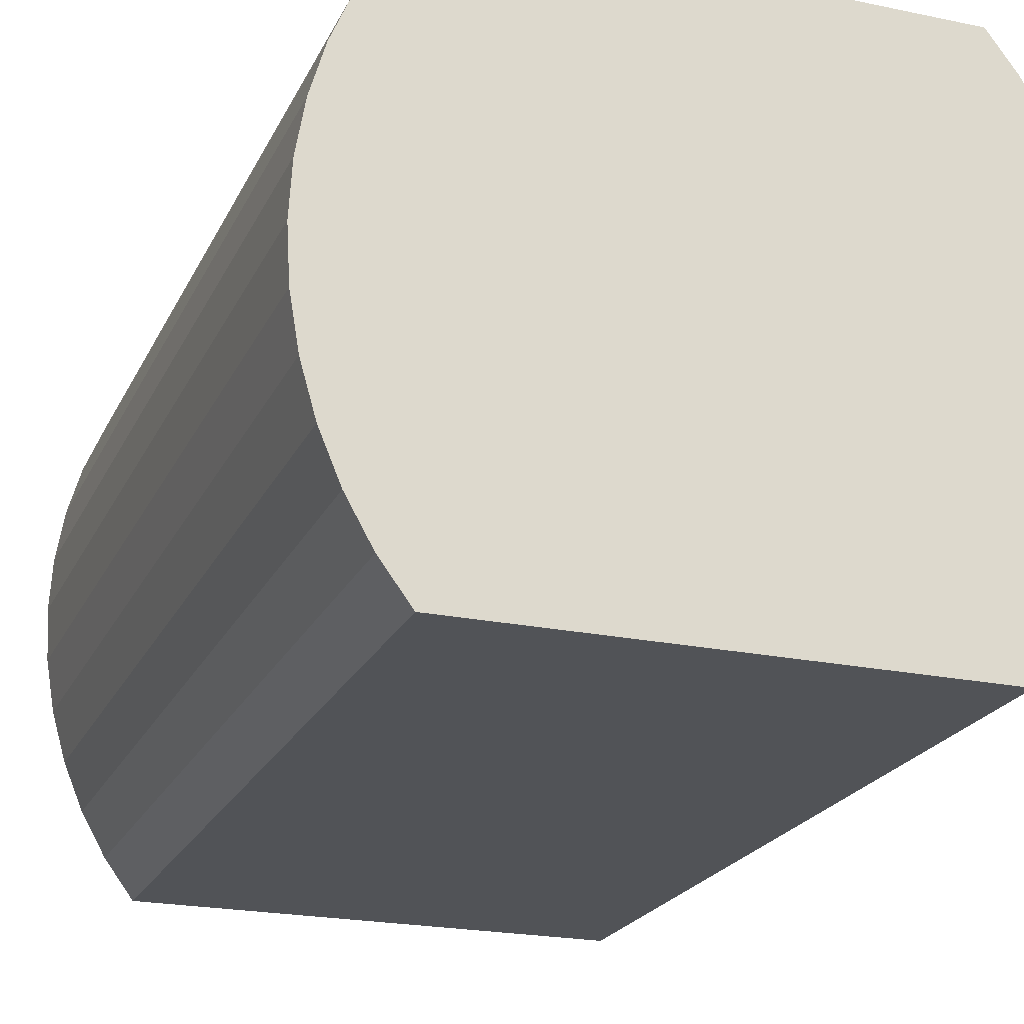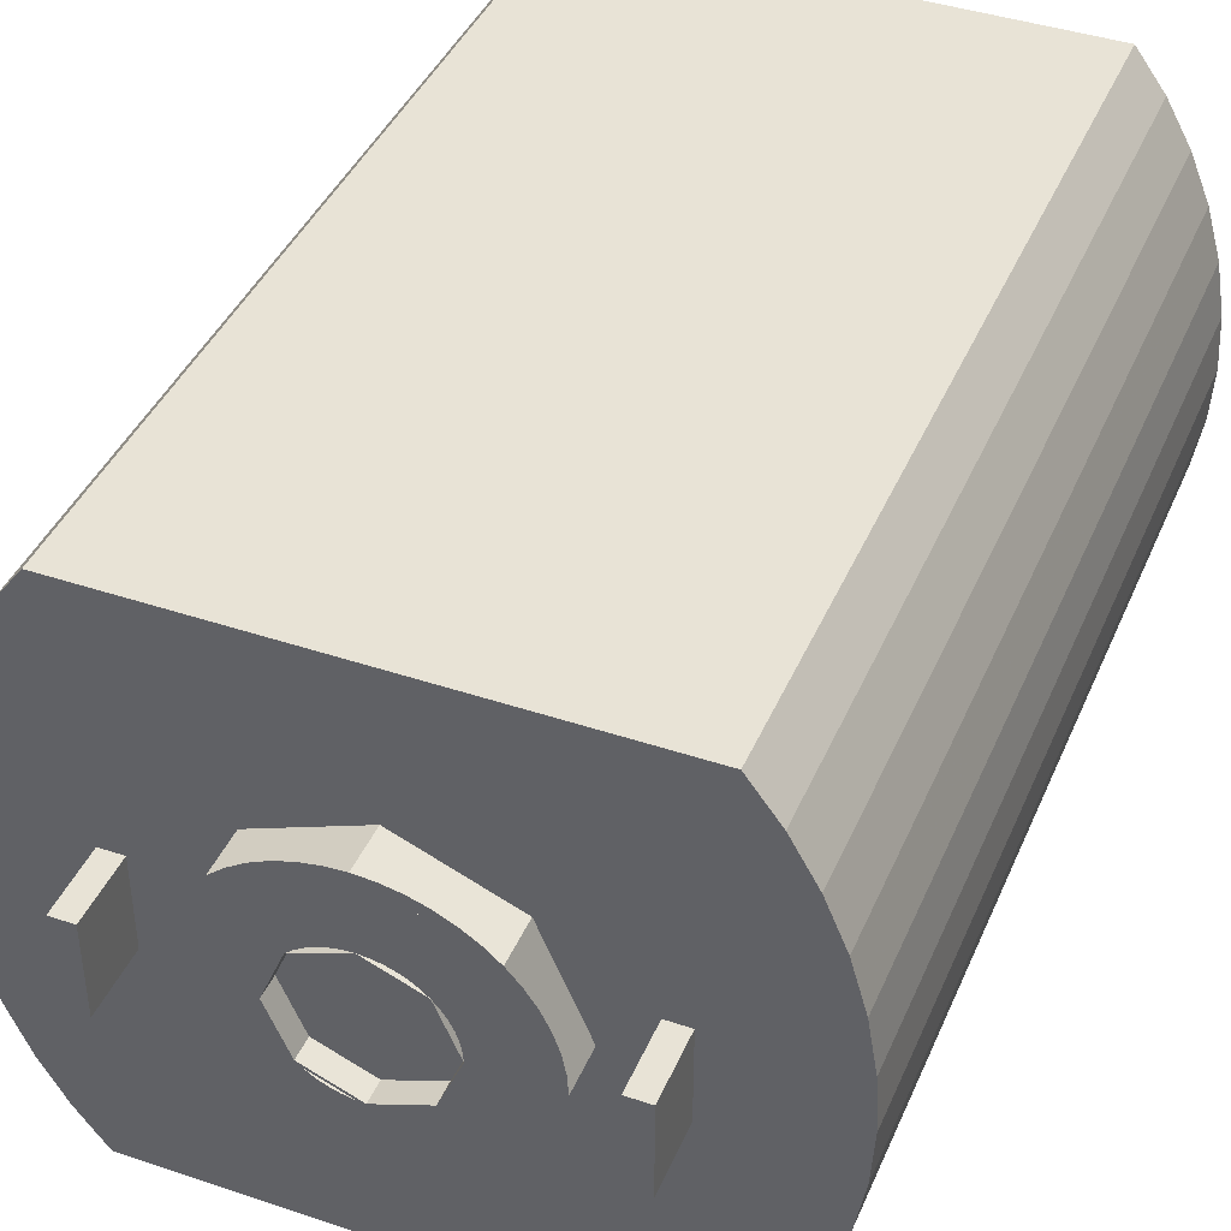
<metadata>
{"format":"obj","ext":"obj","renderer":"f3d","projection":"perspective","resolution":1024,"background":"white","views":[{"elev":-22.0,"azim":159.9,"up":"+Y"},{"elev":41.4,"azim":22.1,"up":"+Y"}]}
</metadata>
<code>
v 0.7435 0.1153 1.8
v 0.7435 0.1153 0
v 0.75 0 0
v 0.75 0 1.8
v 0.7244 0.2287 1.8
v 0.7244 0.2287 0
v 0.7435 0.1153 0
v 0.7435 0.1153 1.8
v 0.6929 0.3383 1.8
v 0.6929 0.3383 0
v 0.7244 0.2287 0
v 0.7244 0.2287 1.8
v 0.6495 0.4419 1.8
v 0.6495 0.4419 0
v 0.6929 0.3383 0
v 0.6929 0.3383 1.8
v 0.595 0.5381 1.8
v 0.595 0.5381 0
v 0.6495 0.4419 0
v 0.6495 0.4419 1.8
v 0.5303 0.625 1.8
v 0.5303 0.625 0
v 0.595 0.5381 0
v 0.595 0.5381 1.8
v 0.5303 0.625 0
v 0.75 0 0
v 0.7435 0.1153 0
v 0.595 0.5381 0
v 0.595 0.5381 0
v 0.7435 0.1153 0
v 0.7244 0.2287 0
v 0.6495 0.4419 0
v 0.6495 0.4419 0
v 0.7244 0.2287 0
v 0.6929 0.3383 0
v 0.5303 0.625 1.9
v 0.75 0 1.9
v 0.7435 0.1153 1.9
v 0.595 0.5381 1.9
v 0.595 0.5381 1.9
v 0.7435 0.1153 1.9
v 0.7244 0.2287 1.9
v 0.6495 0.4419 1.9
v 0.6495 0.4419 1.9
v 0.7244 0.2287 1.9
v 0.6929 0.3383 1.9
v -0.7435 0.1153 1.8
v -0.7435 0.1153 0
v -0.75 0 0
v -0.75 0 1.8
v -0.7244 0.2287 1.8
v -0.7244 0.2287 0
v -0.7435 0.1153 0
v -0.7435 0.1153 1.8
v -0.6929 0.3383 1.8
v -0.6929 0.3383 0
v -0.7244 0.2287 0
v -0.7244 0.2287 1.8
v -0.6495 0.4419 1.8
v -0.6495 0.4419 0
v -0.6929 0.3383 0
v -0.6929 0.3383 1.8
v -0.595 0.5381 1.8
v -0.595 0.5381 0
v -0.6495 0.4419 0
v -0.6495 0.4419 1.8
v -0.5303 0.625 1.8
v -0.5303 0.625 0
v -0.595 0.5381 0
v -0.595 0.5381 1.8
v -0.5303 0.625 0
v -0.75 0 0
v -0.7435 0.1153 0
v -0.595 0.5381 0
v -0.595 0.5381 0
v -0.7435 0.1153 0
v -0.7244 0.2287 0
v -0.6495 0.4419 0
v -0.6495 0.4419 0
v -0.7244 0.2287 0
v -0.6929 0.3383 0
v -0.5303 0.625 1.9
v -0.75 0 1.9
v -0.7435 0.1153 1.9
v -0.595 0.5381 1.9
v -0.595 0.5381 1.9
v -0.7435 0.1153 1.9
v -0.7244 0.2287 1.9
v -0.6495 0.4419 1.9
v -0.6495 0.4419 1.9
v -0.7244 0.2287 1.9
v -0.6929 0.3383 1.9
v -0.5303 0.625 0
v -0.5303 0.625 1.8
v 0.5303 0.625 1.8
v 0.5303 0.625 0
v 0.7435 0.1153 1.8
v 0.7435 0.1153 1.9
v 0.75 0 1.9
v 0.75 0 1.8
v 0.7244 0.2287 1.8
v 0.7244 0.2287 1.9
v 0.7435 0.1153 1.9
v 0.7435 0.1153 1.8
v 0.6929 0.3383 1.8
v 0.6929 0.3383 1.9
v 0.7244 0.2287 1.9
v 0.7244 0.2287 1.8
v 0.6495 0.4419 1.8
v 0.6495 0.4419 1.9
v 0.6929 0.3383 1.9
v 0.6929 0.3383 1.8
v 0.595 0.5381 1.8
v 0.595 0.5381 1.9
v 0.6495 0.4419 1.9
v 0.6495 0.4419 1.8
v 0.5303 0.625 1.8
v 0.5303 0.625 1.9
v 0.595 0.5381 1.9
v 0.595 0.5381 1.8
v -0.7435 0.1153 1.8
v -0.7435 0.1153 1.9
v -0.75 0 1.9
v -0.75 0 1.8
v -0.7244 0.2287 1.8
v -0.7244 0.2287 1.9
v -0.7435 0.1153 1.9
v -0.7435 0.1153 1.8
v -0.6929 0.3383 1.8
v -0.6929 0.3383 1.9
v -0.7244 0.2287 1.9
v -0.7244 0.2287 1.8
v -0.6495 0.4419 1.8
v -0.6495 0.4419 1.9
v -0.6929 0.3383 1.9
v -0.6929 0.3383 1.8
v -0.595 0.5381 1.8
v -0.595 0.5381 1.9
v -0.6495 0.4419 1.9
v -0.6495 0.4419 1.8
v -0.5303 0.625 1.8
v -0.5303 0.625 1.9
v -0.595 0.5381 1.9
v -0.595 0.5381 1.8
v 0.5303 0.625 1.9
v 0.5303 0.625 1.8
v -0.5303 0.625 1.8
v -0.5303 0.625 1.9
v 0.75 0 1.9
v 0.5303 0.625 1.9
v -0.5303 0.625 1.9
v -0.75 0 1.9
v -0.75 0 0
v -0.5303 0.625 0
v 0.5303 0.625 0
v 0.75 0 0
v 0.7435 -0.1153 1.8
v 0.7435 -0.1153 0
v 0.75 0 0
v 0.75 0 1.8
v 0.7244 -0.2287 1.8
v 0.7244 -0.2287 0
v 0.7435 -0.1153 0
v 0.7435 -0.1153 1.8
v 0.6929 -0.3383 1.8
v 0.6929 -0.3383 0
v 0.7244 -0.2287 0
v 0.7244 -0.2287 1.8
v 0.6495 -0.4419 1.8
v 0.6495 -0.4419 0
v 0.6929 -0.3383 0
v 0.6929 -0.3383 1.8
v 0.595 -0.5381 1.8
v 0.595 -0.5381 0
v 0.6495 -0.4419 0
v 0.6495 -0.4419 1.8
v 0.5303 -0.625 1.8
v 0.5303 -0.625 0
v 0.595 -0.5381 0
v 0.595 -0.5381 1.8
v 0.5303 -0.625 0
v 0.75 0 0
v 0.7435 -0.1153 0
v 0.595 -0.5381 0
v 0.595 -0.5381 0
v 0.7435 -0.1153 0
v 0.7244 -0.2287 0
v 0.6495 -0.4419 0
v 0.6495 -0.4419 0
v 0.7244 -0.2287 0
v 0.6929 -0.3383 0
v 0.5303 -0.625 1.9
v 0.75 0 1.9
v 0.7435 -0.1153 1.9
v 0.595 -0.5381 1.9
v 0.595 -0.5381 1.9
v 0.7435 -0.1153 1.9
v 0.7244 -0.2287 1.9
v 0.6495 -0.4419 1.9
v 0.6495 -0.4419 1.9
v 0.7244 -0.2287 1.9
v 0.6929 -0.3383 1.9
v -0.7435 -0.1153 1.8
v -0.7435 -0.1153 0
v -0.75 0 0
v -0.75 0 1.8
v -0.7244 -0.2287 1.8
v -0.7244 -0.2287 0
v -0.7435 -0.1153 0
v -0.7435 -0.1153 1.8
v -0.6929 -0.3383 1.8
v -0.6929 -0.3383 0
v -0.7244 -0.2287 0
v -0.7244 -0.2287 1.8
v -0.6495 -0.4419 1.8
v -0.6495 -0.4419 0
v -0.6929 -0.3383 0
v -0.6929 -0.3383 1.8
v -0.595 -0.5381 1.8
v -0.595 -0.5381 0
v -0.6495 -0.4419 0
v -0.6495 -0.4419 1.8
v -0.5303 -0.625 1.8
v -0.5303 -0.625 0
v -0.595 -0.5381 0
v -0.595 -0.5381 1.8
v -0.5303 -0.625 0
v -0.75 0 0
v -0.7435 -0.1153 0
v -0.595 -0.5381 0
v -0.595 -0.5381 0
v -0.7435 -0.1153 0
v -0.7244 -0.2287 0
v -0.6495 -0.4419 0
v -0.6495 -0.4419 0
v -0.7244 -0.2287 0
v -0.6929 -0.3383 0
v -0.5303 -0.625 1.9
v -0.75 0 1.9
v -0.7435 -0.1153 1.9
v -0.595 -0.5381 1.9
v -0.595 -0.5381 1.9
v -0.7435 -0.1153 1.9
v -0.7244 -0.2287 1.9
v -0.6495 -0.4419 1.9
v -0.6495 -0.4419 1.9
v -0.7244 -0.2287 1.9
v -0.6929 -0.3383 1.9
v -0.5303 -0.625 0
v -0.5303 -0.625 1.8
v 0.5303 -0.625 1.8
v 0.5303 -0.625 0
v 0.7435 -0.1153 1.8
v 0.7435 -0.1153 1.9
v 0.75 0 1.9
v 0.75 0 1.8
v 0.7244 -0.2287 1.8
v 0.7244 -0.2287 1.9
v 0.7435 -0.1153 1.9
v 0.7435 -0.1153 1.8
v 0.6929 -0.3383 1.8
v 0.6929 -0.3383 1.9
v 0.7244 -0.2287 1.9
v 0.7244 -0.2287 1.8
v 0.6495 -0.4419 1.8
v 0.6495 -0.4419 1.9
v 0.6929 -0.3383 1.9
v 0.6929 -0.3383 1.8
v 0.595 -0.5381 1.8
v 0.595 -0.5381 1.9
v 0.6495 -0.4419 1.9
v 0.6495 -0.4419 1.8
v 0.5303 -0.625 1.8
v 0.5303 -0.625 1.9
v 0.595 -0.5381 1.9
v 0.595 -0.5381 1.8
v -0.7435 -0.1153 1.8
v -0.7435 -0.1153 1.9
v -0.75 0 1.9
v -0.75 0 1.8
v -0.7244 -0.2287 1.8
v -0.7244 -0.2287 1.9
v -0.7435 -0.1153 1.9
v -0.7435 -0.1153 1.8
v -0.6929 -0.3383 1.8
v -0.6929 -0.3383 1.9
v -0.7244 -0.2287 1.9
v -0.7244 -0.2287 1.8
v -0.6495 -0.4419 1.8
v -0.6495 -0.4419 1.9
v -0.6929 -0.3383 1.9
v -0.6929 -0.3383 1.8
v -0.595 -0.5381 1.8
v -0.595 -0.5381 1.9
v -0.6495 -0.4419 1.9
v -0.6495 -0.4419 1.8
v -0.5303 -0.625 1.8
v -0.5303 -0.625 1.9
v -0.595 -0.5381 1.9
v -0.595 -0.5381 1.8
v 0.5303 -0.625 1.9
v -0.5303 -0.625 1.9
v -0.5303 -0.625 1.8
v 0.5303 -0.625 1.8
v -0.5303 -0.625 1.9
v 0.5303 -0.625 1.9
v 0.75 0 1.9
v -0.75 0 1.9
v 0.5303 -0.625 0
v -0.5303 -0.625 0
v -0.75 0 0
v 0.75 0 0
v 0.2298 0.2298 1.9
v 0.325 0 1.9
v 0.325 0 2
v 0.2298 0.2298 2
v 0 0.325 1.9
v 0.2298 0.2298 1.9
v 0.2298 0.2298 2
v 0 0.325 2
v -0.2298 0.2298 1.9
v 0 0.325 1.9
v 0 0.325 2
v -0.2298 0.2298 2
v -0.325 0 1.9
v -0.2298 0.2298 1.9
v -0.2298 0.2298 2
v -0.325 0 2
v -0.2298 -0.2298 1.9
v -0.325 0 1.9
v -0.325 0 2
v -0.2298 -0.2298 2
v 0 -0.325 1.9
v -0.2298 -0.2298 1.9
v -0.2298 -0.2298 2
v 0 -0.325 2
v 0.2298 -0.2298 1.9
v 0 -0.325 1.9
v 0 -0.325 2
v 0.2298 -0.2298 2
v 0.325 0 1.9
v 0.2298 -0.2298 1.9
v 0.2298 -0.2298 2
v 0.325 0 2
v 0.1149 0.1149 1.95
v 0.1625 0 1.95
v 0.1625 0 2
v 0.1149 0.1149 2
v 0 0.1625 1.95
v 0.1149 0.1149 1.95
v 0.1149 0.1149 2
v 0 0.1625 2
v -0.1149 0.1149 1.95
v 0 0.1625 1.95
v 0 0.1625 2
v -0.1149 0.1149 2
v -0.1625 0 1.95
v -0.1149 0.1149 1.95
v -0.1149 0.1149 2
v -0.1625 0 2
v -0.1149 -0.1149 1.95
v -0.1625 0 1.95
v -0.1625 0 2
v -0.1149 -0.1149 2
v 0 -0.1625 1.95
v -0.1149 -0.1149 1.95
v -0.1149 -0.1149 2
v 0 -0.1625 2
v 0.1149 -0.1149 1.95
v 0 -0.1625 1.95
v 0 -0.1625 2
v 0.1149 -0.1149 2
v 0.1625 0 1.95
v 0.1149 -0.1149 1.95
v 0.1149 -0.1149 2
v 0.1625 0 2
v 0.325 0 2
v 0.3222 0.04241 2
v 0.1611 0.02121 2
v 0.1625 0 2
v 0.3222 0.04241 2
v 0.3139 0.08411 2
v 0.157 0.04206 2
v 0.1611 0.02121 2
v 0.3139 0.08411 2
v 0.3003 0.1244 2
v 0.1501 0.06219 2
v 0.157 0.04206 2
v 0.3003 0.1244 2
v 0.2814 0.1625 2
v 0.1407 0.08125 2
v 0.1501 0.06219 2
v 0.2814 0.1625 2
v 0.2579 0.1979 2
v 0.1289 0.09893 2
v 0.1407 0.08125 2
v 0.2579 0.1979 2
v 0.2298 0.2298 2
v 0.1149 0.1149 2
v 0.1289 0.09893 2
v 0.2298 0.2298 2
v 0.1979 0.2579 2
v 0.09893 0.1289 2
v 0.1149 0.1149 2
v 0.1979 0.2579 2
v 0.1625 0.2814 2
v 0.08125 0.1407 2
v 0.09893 0.1289 2
v 0.1625 0.2814 2
v 0.1244 0.3003 2
v 0.06219 0.1501 2
v 0.08125 0.1407 2
v 0.1244 0.3003 2
v 0.08411 0.3139 2
v 0.04206 0.157 2
v 0.06219 0.1501 2
v 0.08411 0.3139 2
v 0.04241 0.3222 2
v 0.02121 0.1611 2
v 0.04206 0.157 2
v 0.04241 0.3222 2
v 0 0.325 2
v 0 0.1625 2
v 0.02121 0.1611 2
v 0 0.325 2
v -0.04241 0.3222 2
v -0.02121 0.1611 2
v 0 0.1625 2
v -0.04241 0.3222 2
v -0.08411 0.3139 2
v -0.04206 0.157 2
v -0.02121 0.1611 2
v -0.08411 0.3139 2
v -0.1244 0.3003 2
v -0.06219 0.1501 2
v -0.04206 0.157 2
v -0.1244 0.3003 2
v -0.1625 0.2814 2
v -0.08125 0.1407 2
v -0.06219 0.1501 2
v -0.1625 0.2814 2
v -0.1979 0.2579 2
v -0.09893 0.1289 2
v -0.08125 0.1407 2
v -0.1979 0.2579 2
v -0.2298 0.2298 2
v -0.1149 0.1149 2
v -0.09893 0.1289 2
v -0.2298 0.2298 2
v -0.2579 0.1979 2
v -0.1289 0.09893 2
v -0.1149 0.1149 2
v -0.2579 0.1979 2
v -0.2814 0.1625 2
v -0.1407 0.08125 2
v -0.1289 0.09893 2
v -0.2814 0.1625 2
v -0.3003 0.1244 2
v -0.1501 0.06219 2
v -0.1407 0.08125 2
v -0.3003 0.1244 2
v -0.3139 0.08411 2
v -0.157 0.04206 2
v -0.1501 0.06219 2
v -0.3139 0.08411 2
v -0.3222 0.04241 2
v -0.1611 0.02121 2
v -0.157 0.04206 2
v -0.3222 0.04241 2
v -0.325 0 2
v -0.1625 0 2
v -0.1611 0.02121 2
v -0.325 0 2
v -0.3222 -0.04241 2
v -0.1611 -0.02121 2
v -0.1625 0 2
v -0.3222 -0.04241 2
v -0.3139 -0.08411 2
v -0.157 -0.04206 2
v -0.1611 -0.02121 2
v -0.3139 -0.08411 2
v -0.3003 -0.1244 2
v -0.1501 -0.06219 2
v -0.157 -0.04206 2
v -0.3003 -0.1244 2
v -0.2814 -0.1625 2
v -0.1407 -0.08125 2
v -0.1501 -0.06219 2
v -0.2814 -0.1625 2
v -0.2579 -0.1979 2
v -0.1289 -0.09893 2
v -0.1407 -0.08125 2
v -0.2579 -0.1979 2
v -0.2298 -0.2298 2
v -0.1149 -0.1149 2
v -0.1289 -0.09893 2
v -0.2298 -0.2298 2
v -0.1979 -0.2579 2
v -0.09893 -0.1289 2
v -0.1149 -0.1149 2
v -0.1979 -0.2579 2
v -0.1625 -0.2814 2
v -0.08125 -0.1407 2
v -0.09893 -0.1289 2
v -0.1625 -0.2814 2
v -0.1244 -0.3003 2
v -0.06219 -0.1501 2
v -0.08125 -0.1407 2
v -0.1244 -0.3003 2
v -0.08411 -0.3139 2
v -0.04206 -0.157 2
v -0.06219 -0.1501 2
v -0.08411 -0.3139 2
v -0.04241 -0.3222 2
v -0.02121 -0.1611 2
v -0.04206 -0.157 2
v -0.04241 -0.3222 2
v 0 -0.325 2
v 0 -0.1625 2
v -0.02121 -0.1611 2
v 0 -0.325 2
v 0.04241 -0.3222 2
v 0.02121 -0.1611 2
v 0 -0.1625 2
v 0.04241 -0.3222 2
v 0.08411 -0.3139 2
v 0.04206 -0.157 2
v 0.02121 -0.1611 2
v 0.08411 -0.3139 2
v 0.1244 -0.3003 2
v 0.06219 -0.1501 2
v 0.04206 -0.157 2
v 0.1244 -0.3003 2
v 0.1625 -0.2814 2
v 0.08125 -0.1407 2
v 0.06219 -0.1501 2
v 0.1625 -0.2814 2
v 0.1979 -0.2579 2
v 0.09893 -0.1289 2
v 0.08125 -0.1407 2
v 0.1979 -0.2579 2
v 0.2298 -0.2298 2
v 0.1149 -0.1149 2
v 0.09893 -0.1289 2
v 0.2298 -0.2298 2
v 0.2579 -0.1979 2
v 0.1289 -0.09893 2
v 0.1149 -0.1149 2
v 0.2579 -0.1979 2
v 0.2814 -0.1625 2
v 0.1407 -0.08125 2
v 0.1289 -0.09893 2
v 0.2814 -0.1625 2
v 0.3003 -0.1244 2
v 0.1501 -0.06219 2
v 0.1407 -0.08125 2
v 0.3003 -0.1244 2
v 0.3139 -0.08411 2
v 0.157 -0.04206 2
v 0.1501 -0.06219 2
v 0.3139 -0.08411 2
v 0.3222 -0.04241 2
v 0.1611 -0.02121 2
v 0.157 -0.04206 2
v 0.3222 -0.04241 2
v 0.325 0 2
v 0.1625 0 2
v 0.1611 -0.02121 2
v 0 0 1.95
v 0.1625 0 1.95
v 0.1149 0.1149 1.95
v 0 0 1.95
v 0.1149 0.1149 1.95
v 0 0.1625 1.95
v 0 0 1.95
v 0 0.1625 1.95
v -0.1149 0.1149 1.95
v 0 0 1.95
v -0.1149 0.1149 1.95
v -0.1625 0 1.95
v 0 0 1.95
v -0.1625 0 1.95
v -0.1149 -0.1149 1.95
v 0 0 1.95
v -0.1149 -0.1149 1.95
v 0 -0.1625 1.95
v 0 0 1.95
v 0 -0.1625 1.95
v 0.1149 -0.1149 1.95
v 0 0 1.95
v 0.1149 -0.1149 1.95
v 0.1625 0 1.95
v 0.425 0.1 2.05
v 0.475 0.1 2.05
v 0.475 -0.1 2.05
v 0.425 -0.1 2.05
v 0.425 0.1 2.05
v 0.425 0.1 1.9
v 0.475 0.1 1.9
v 0.475 0.1 2.05
v 0.425 -0.1 2.05
v 0.425 -0.1 1.9
v 0.425 0.1 1.9
v 0.425 0.1 2.05
v 0.475 -0.1 2.05
v 0.475 -0.1 1.9
v 0.425 -0.1 1.9
v 0.425 -0.1 2.05
v 0.475 0.1 2.05
v 0.475 0.1 1.9
v 0.475 -0.1 1.9
v 0.475 -0.1 2.05
v -0.475 0.1 2.05
v -0.425 0.1 2.05
v -0.425 -0.1 2.05
v -0.475 -0.1 2.05
v -0.475 0.1 2.05
v -0.475 0.1 1.9
v -0.425 0.1 1.9
v -0.425 0.1 2.05
v -0.475 -0.1 2.05
v -0.475 -0.1 1.9
v -0.475 0.1 1.9
v -0.475 0.1 2.05
v -0.425 -0.1 2.05
v -0.425 -0.1 1.9
v -0.475 -0.1 1.9
v -0.475 -0.1 2.05
v -0.425 0.1 2.05
v -0.425 0.1 1.9
v -0.425 -0.1 1.9
v -0.425 -0.1 2.05
g mesh7561623
f 1 3 2
f 3 1 4
f 5 7 6
f 7 5 8
f 9 11 10
f 11 9 12
f 13 15 14
f 15 13 16
f 17 19 18
f 19 17 20
f 21 23 22
f 23 21 24
g mesh7561625
f 25 27 26
f 27 25 28
f 29 31 30
f 31 29 32
f 33 35 34
g mesh7561627
f 36 37 38
f 38 39 36
f 40 41 42
f 42 43 40
f 44 45 46
g mesh7561629
f 47 48 49
f 49 50 47
f 51 52 53
f 53 54 51
f 55 56 57
f 57 58 55
f 59 60 61
f 61 62 59
f 63 64 65
f 65 66 63
f 67 68 69
f 69 70 67
g mesh7561631
f 71 72 73
f 73 74 71
f 75 76 77
f 77 78 75
f 79 80 81
g mesh7561633
f 82 84 83
f 84 82 85
f 86 88 87
f 88 86 89
f 90 92 91
g mesh7561635
f 93 94 95
f 95 96 93
g mesh7561642
f 97 98 99
f 99 100 97
f 101 102 103
f 103 104 101
f 105 106 107
f 107 108 105
f 109 110 111
f 111 112 109
f 113 114 115
f 115 116 113
f 117 118 119
f 119 120 117
g mesh7561648
f 121 123 122
f 123 121 124
f 125 127 126
f 127 125 128
f 129 131 130
f 131 129 132
f 133 135 134
f 135 133 136
f 137 139 138
f 139 137 140
f 141 143 142
f 143 141 144
g mesh7561651
f 145 146 147
f 147 148 145
f 149 150 151
f 151 152 149
f 153 154 155
f 155 156 153
g mesh7561653
f 157 158 159
f 159 160 157
f 161 162 163
f 163 164 161
f 165 166 167
f 167 168 165
f 169 170 171
f 171 172 169
f 173 174 175
f 175 176 173
f 177 178 179
f 179 180 177
g mesh7561655
f 181 182 183
f 183 184 181
f 185 186 187
f 187 188 185
f 189 190 191
g mesh7561657
f 192 194 193
f 194 192 195
f 196 198 197
f 198 196 199
f 200 202 201
g mesh7561659
f 203 205 204
f 205 203 206
f 207 209 208
f 209 207 210
f 211 213 212
f 213 211 214
f 215 217 216
f 217 215 218
f 219 221 220
f 221 219 222
f 223 225 224
f 225 223 226
g mesh7561661
f 227 229 228
f 229 227 230
f 231 233 232
f 233 231 234
f 235 237 236
g mesh7561663
f 238 239 240
f 240 241 238
f 242 243 244
f 244 245 242
f 246 247 248
g mesh7561665
f 249 251 250
f 251 249 252
g mesh7561672
f 253 255 254
f 255 253 256
f 257 259 258
f 259 257 260
f 261 263 262
f 263 261 264
f 265 267 266
f 267 265 268
f 269 271 270
f 271 269 272
f 273 275 274
f 275 273 276
g mesh7561678
f 277 278 279
f 279 280 277
f 281 282 283
f 283 284 281
f 285 286 287
f 287 288 285
f 289 290 291
f 291 292 289
f 293 294 295
f 295 296 293
f 297 298 299
f 299 300 297
g mesh7561681
f 301 302 303
f 303 304 301
f 305 306 307
f 307 308 305
f 309 310 311
f 311 312 309
g mesh7561685
f 313 315 314
f 315 313 316
f 317 319 318
f 319 317 320
f 321 323 322
f 323 321 324
f 325 327 326
f 327 325 328
f 329 331 330
f 331 329 332
f 333 335 334
f 335 333 336
f 337 339 338
f 339 337 340
f 341 343 342
f 343 341 344
g mesh7561691
f 345 346 347
f 347 348 345
f 349 350 351
f 351 352 349
f 353 354 355
f 355 356 353
f 357 358 359
f 359 360 357
f 361 362 363
f 363 364 361
f 365 366 367
f 367 368 365
f 369 370 371
f 371 372 369
f 373 374 375
f 375 376 373
g mesh7561695
f 377 378 379
f 379 380 377
f 381 382 383
f 383 384 381
f 385 386 387
f 387 388 385
f 389 390 391
f 391 392 389
f 393 394 395
f 395 396 393
f 397 398 399
f 399 400 397
f 401 402 403
f 403 404 401
f 405 406 407
f 407 408 405
f 409 410 411
f 411 412 409
f 413 414 415
f 415 416 413
f 417 418 419
f 419 420 417
f 421 422 423
f 423 424 421
g mesh7561696
f 425 426 427
f 427 428 425
f 429 430 431
f 431 432 429
f 433 434 435
f 435 436 433
f 437 438 439
f 439 440 437
f 441 442 443
f 443 444 441
f 445 446 447
f 447 448 445
f 449 450 451
f 451 452 449
f 453 454 455
f 455 456 453
f 457 458 459
f 459 460 457
f 461 462 463
f 463 464 461
f 465 466 467
f 467 468 465
f 469 470 471
f 471 472 469
g mesh7561697
f 473 474 475
f 475 476 473
f 477 478 479
f 479 480 477
f 481 482 483
f 483 484 481
f 485 486 487
f 487 488 485
f 489 490 491
f 491 492 489
f 493 494 495
f 495 496 493
f 497 498 499
f 499 500 497
f 501 502 503
f 503 504 501
f 505 506 507
f 507 508 505
f 509 510 511
f 511 512 509
f 513 514 515
f 515 516 513
f 517 518 519
f 519 520 517
g mesh7561698
f 521 522 523
f 523 524 521
f 525 526 527
f 527 528 525
f 529 530 531
f 531 532 529
f 533 534 535
f 535 536 533
f 537 538 539
f 539 540 537
f 541 542 543
f 543 544 541
f 545 546 547
f 547 548 545
f 549 550 551
f 551 552 549
f 553 554 555
f 555 556 553
f 557 558 559
f 559 560 557
f 561 562 563
f 563 564 561
f 565 566 567
f 567 568 565
g mesh7561700
f 569 570 571
f 572 573 574
f 575 576 577
f 578 579 580
f 581 582 583
f 584 585 586
f 587 588 589
f 590 591 592
g mesh7561702
f 593 595 594
f 595 593 596
f 597 599 598
f 599 597 600
f 601 603 602
f 603 601 604
f 605 607 606
f 607 605 608
f 609 611 610
f 611 609 612
g mesh7561704
f 613 615 614
f 615 613 616
f 617 619 618
f 619 617 620
f 621 623 622
f 623 621 624
f 625 627 626
f 627 625 628
f 629 631 630
f 631 629 632

</code>
